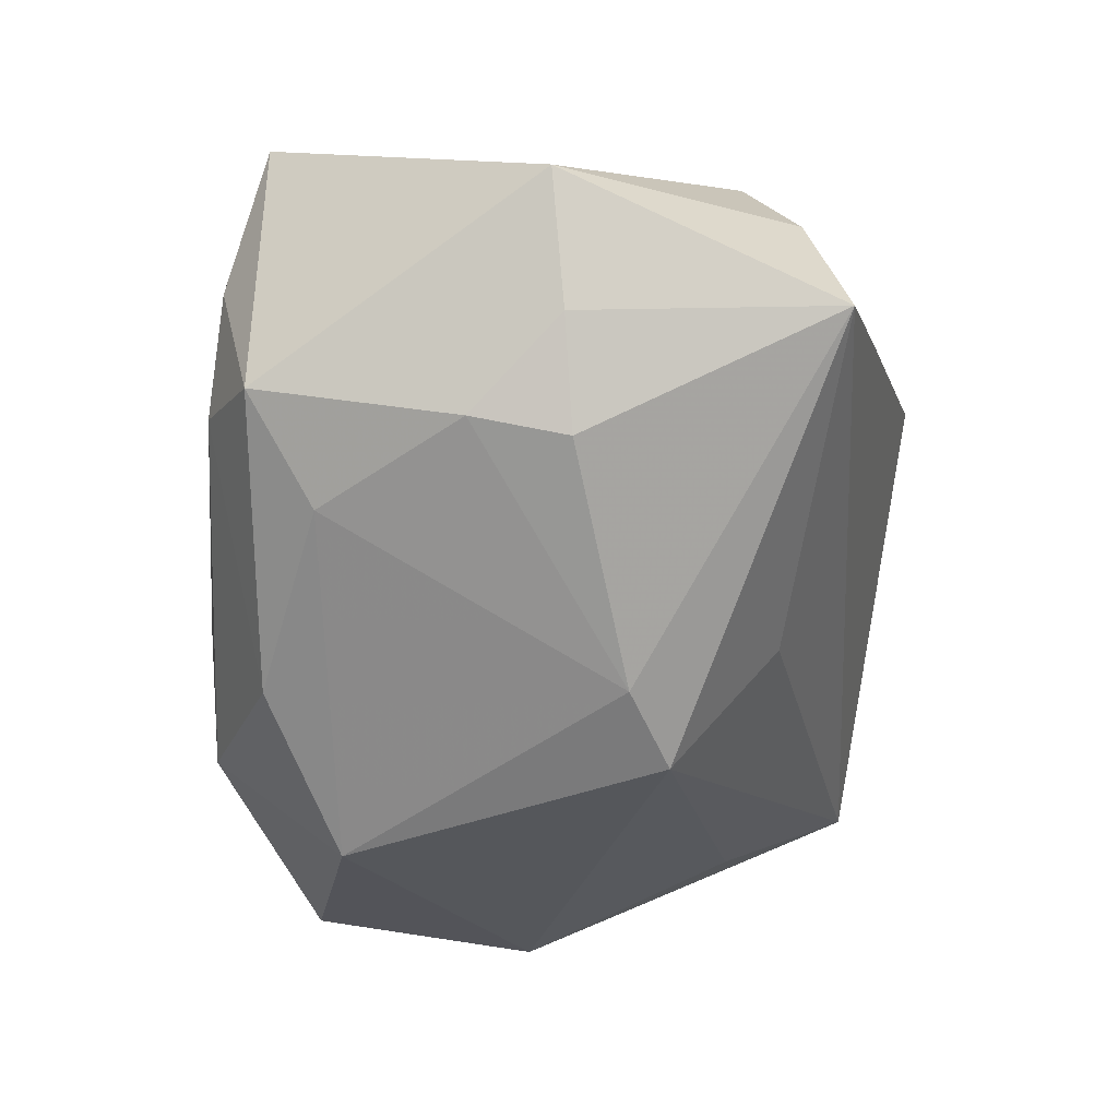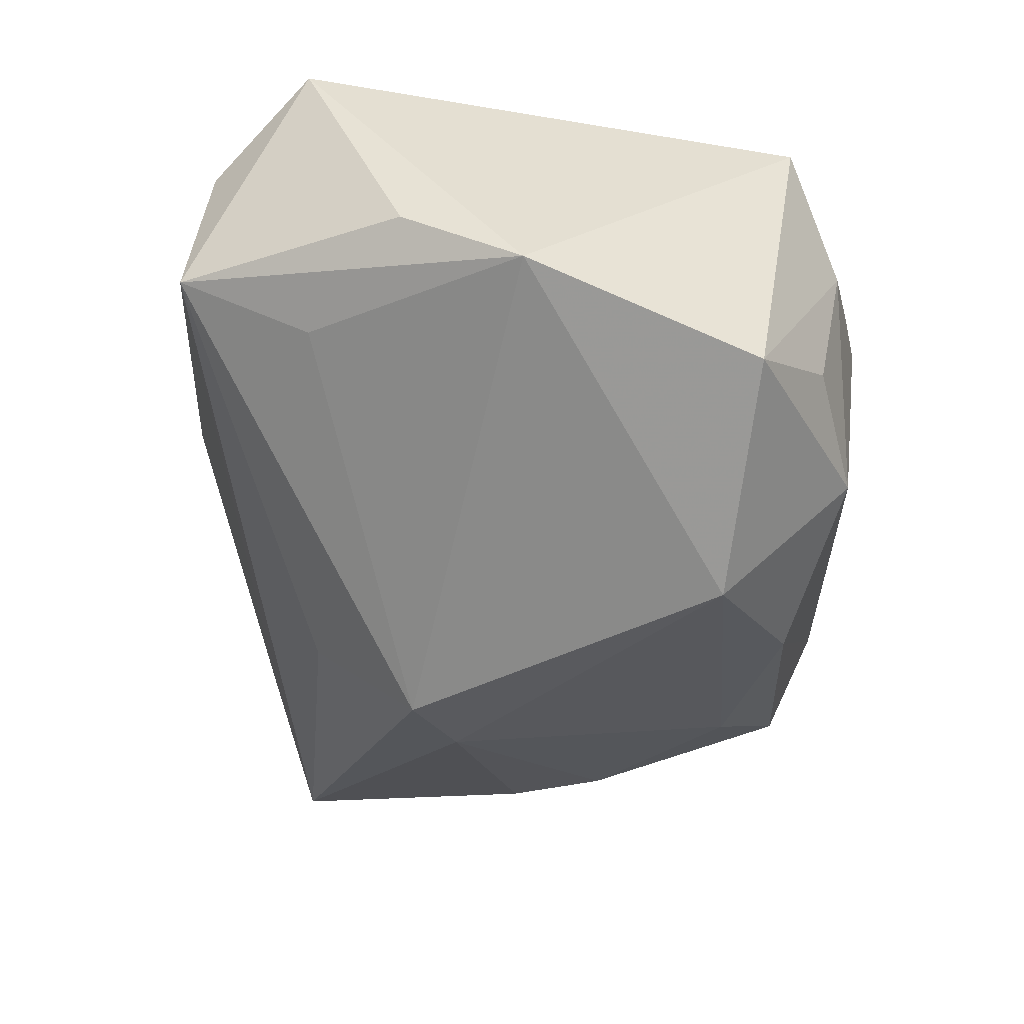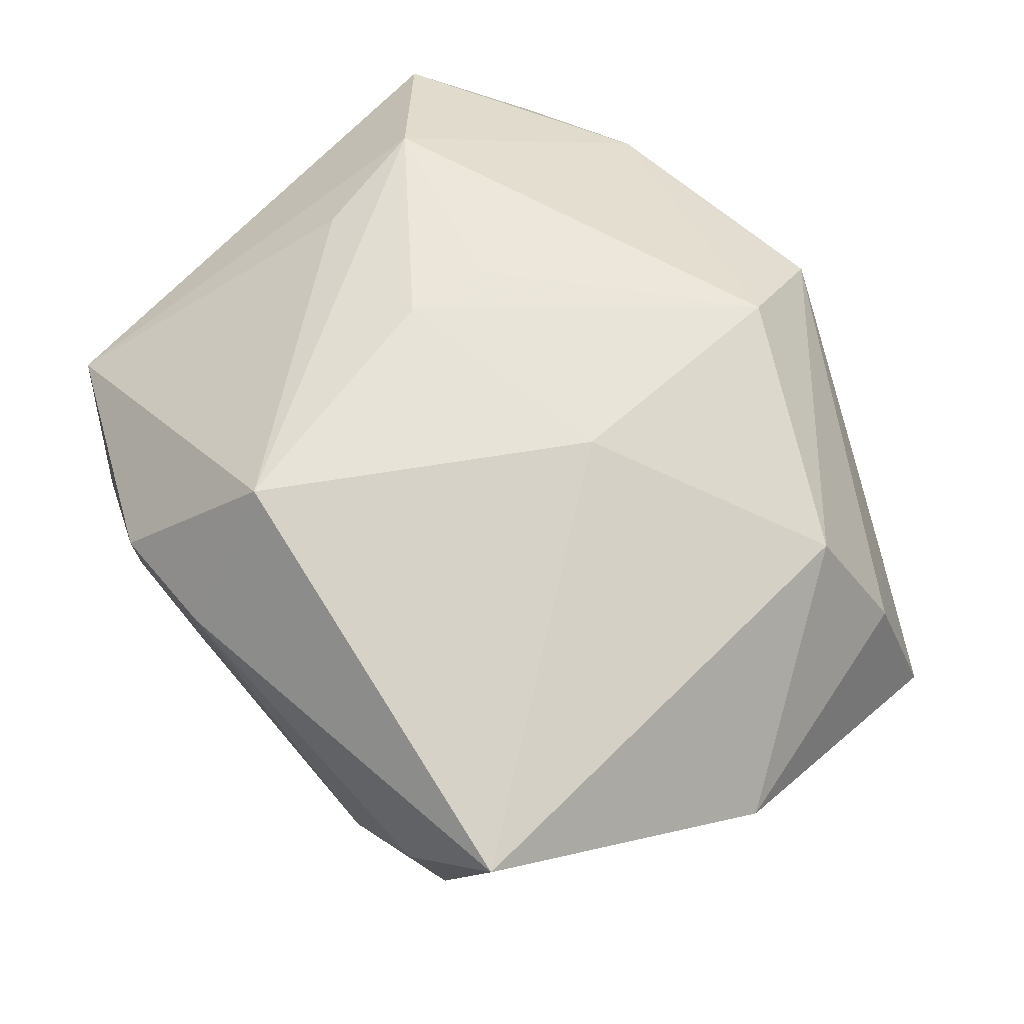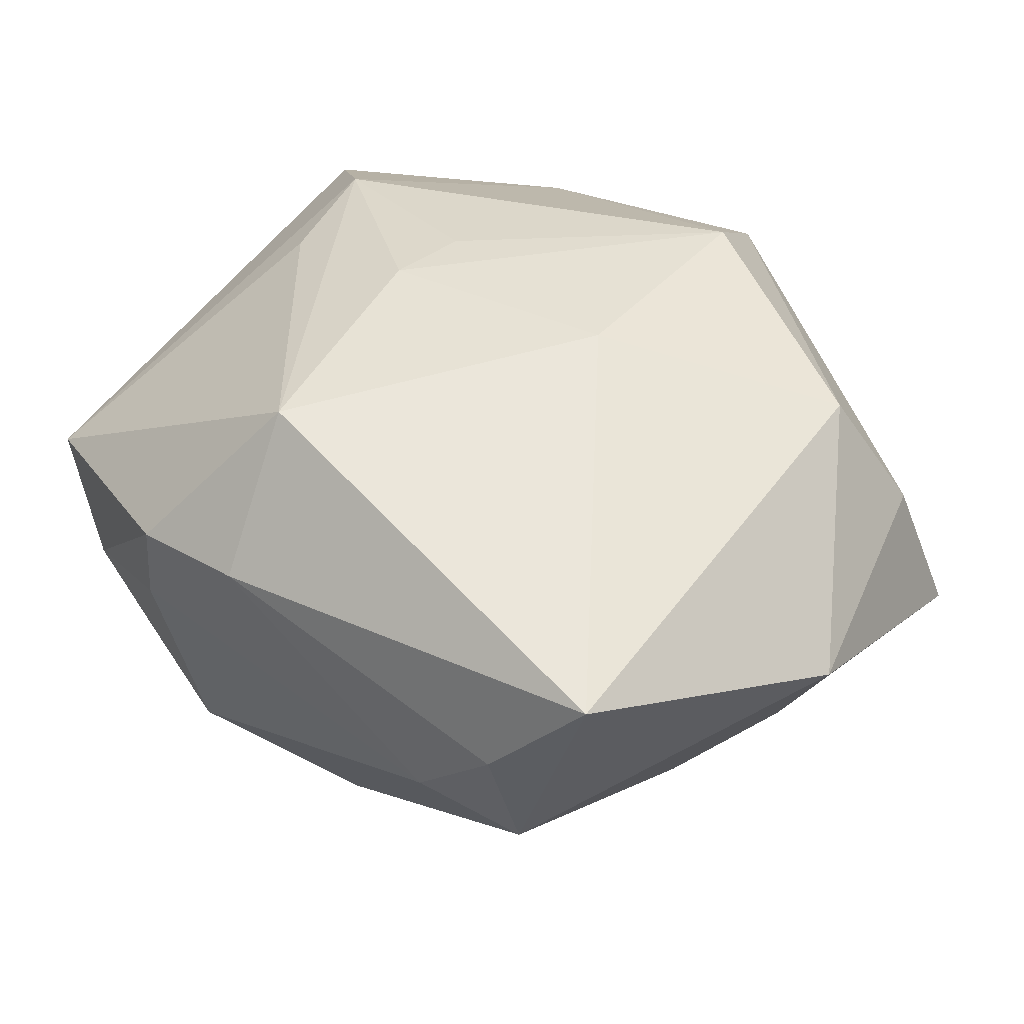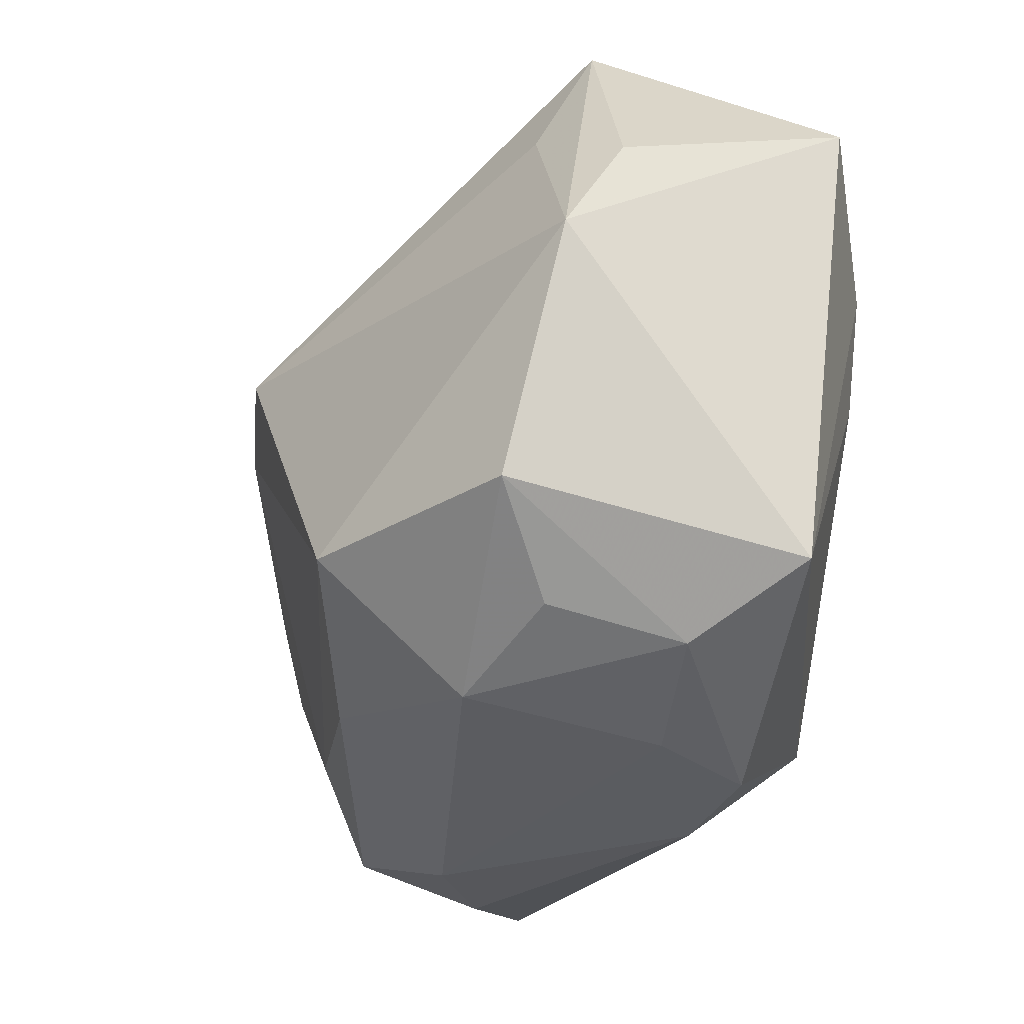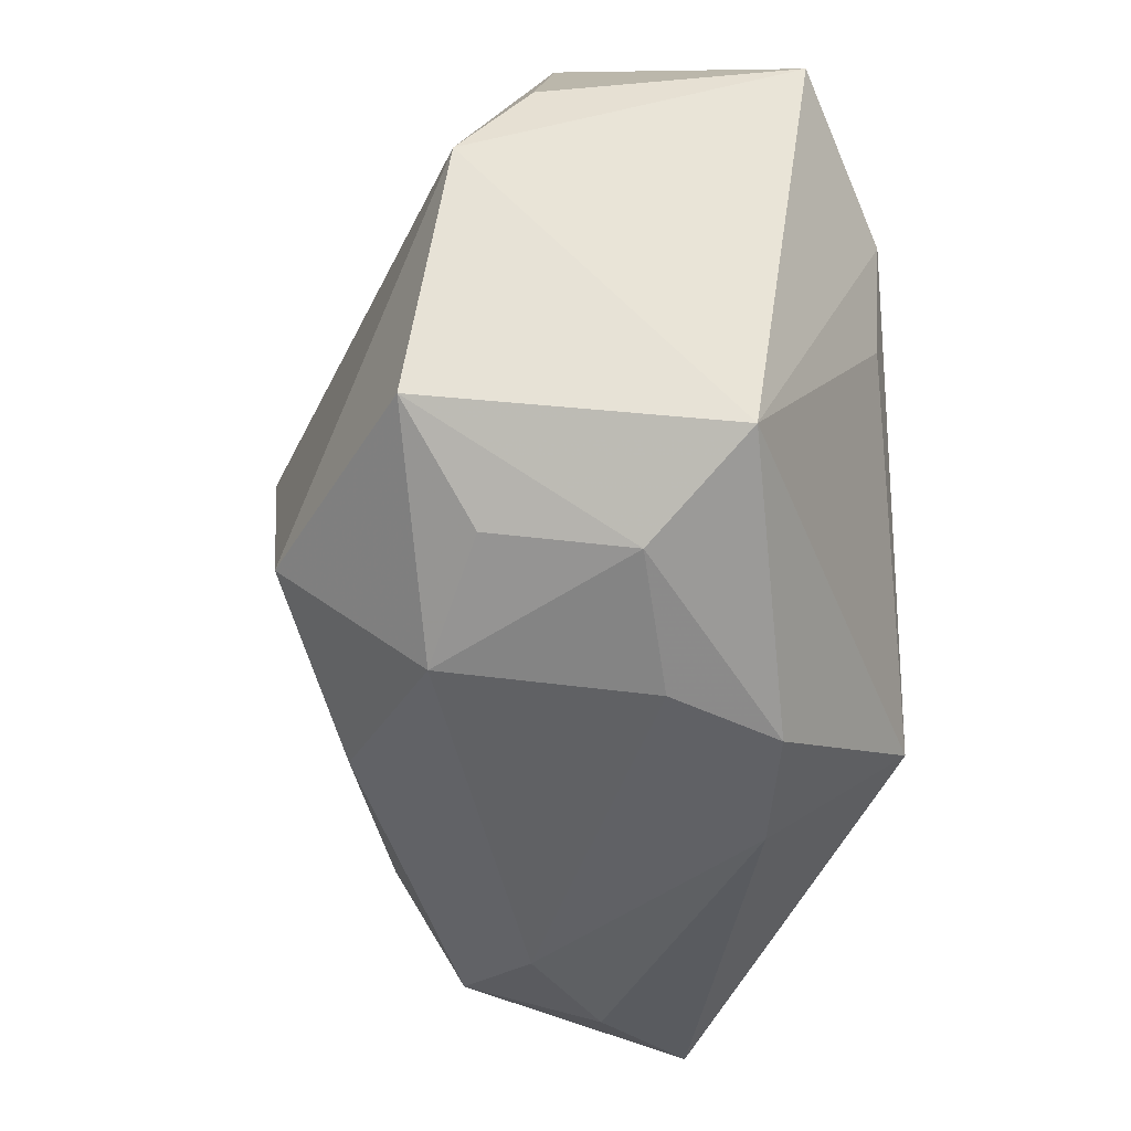
<metadata>
{"format":"obj","ext":"obj","renderer":"f3d","projection":"perspective","resolution":1024,"background":"white","views":[{"elev":-38.6,"azim":81.0,"up":"+Z"},{"elev":-53.9,"azim":-96.1,"up":"+Z"},{"elev":66.2,"azim":46.9,"up":"+Z"},{"elev":45.2,"azim":36.1,"up":"+Z"},{"elev":-28.5,"azim":-120.7,"up":"+Y"},{"elev":-43.4,"azim":-103.7,"up":"+Y"}]}
</metadata>
<code>
v -0.0308 -0.01751 -0.02346
v -0.01489 0.03498 0.01084
v -0.02518 0.03498 -0.01017
v 0.03316 -0.002488 -0.0128
v 0.0122 0.02513 0.02333
v -0.009927 0.0007037 0.02384
v -0.02752 0.01522 0.01844
v 0.009654 0.03497 0.01571
v 0.02079 -0.02291 -0.01335
v -0.02495 -0.02475 -0.01586
v 0.01216 0.01965 -0.01701
v 0.03294 0.01343 0.01964
v -0.01356 -0.02917 -0.01717
v 0.01215 0.003036 0.02505
v -0.03661 0.01528 -0.01457
v -0.008874 -0.01702 -0.02928
v 0.02686 -0.02982 -0.005664
v 0.03911 -0.004119 -0.004312
v 0.003288 -0.02566 -0.02051
v 0.0332 0.02435 0.001577
v 0.0447 -0.006107 0.007044
v 0.03213 -0.01134 -0.01087
v -0.01715 -0.03111 0.0008294
v 0.0177 -0.03283 -0.001657
v 0.00869 0.01004 -0.0285
v -0.02486 0.02266 -0.01637
v 0.04408 0.01934 -0.005007
v -0.02823 0.03335 0.004366
v 0.03947 0.01684 0.008666
v 0.03373 -0.02973 0.01659
v 0.02544 -0.03256 0.006496
v -0.00391 -0.0329 0.01272
v -0.005218 -0.02289 0.0251
v -0.01521 -0.03212 0.01075
v 0.01517 0.005317 -0.0253
v -0.008932 0.008625 0.02289
v -0.0376 0.004465 -0.02128
v -0.0376 0.02516 0.009354
v -0.0376 -0.02129 0.002474
v -0.02551 0.003723 0.01807
v -0.02829 -0.02688 -0.003862
f 21 12 30
f 29 12 21
f 8 12 29
f 8 3 2
f 38 7 2
f 21 30 17
f 33 7 40
f 32 30 33
f 22 35 4
f 33 30 14
f 14 30 12
f 6 7 33
f 6 36 7
f 33 14 6
f 7 36 5
f 8 2 5
f 5 2 7
f 5 12 8
f 5 14 12
f 36 6 5
f 5 6 14
f 28 3 38
f 38 2 28
f 28 2 3
f 9 35 22
f 9 17 19
f 22 17 9
f 34 32 33
f 38 3 15
f 15 37 38
f 3 37 15
f 38 37 39
f 39 7 38
f 39 40 7
f 41 34 39
f 33 40 39
f 39 34 33
f 26 3 25
f 25 37 26
f 26 37 3
f 27 29 21
f 27 35 25
f 27 4 35
f 1 39 37
f 41 39 1
f 1 10 41
f 10 1 13
f 41 10 13
f 18 27 21
f 21 17 18
f 18 17 22
f 22 4 18
f 4 27 18
f 8 29 20
f 29 27 20
f 20 3 8
f 20 27 3
f 25 3 11
f 11 27 25
f 3 27 11
f 31 17 30
f 30 32 31
f 32 34 24
f 24 31 32
f 17 31 24
f 19 17 24
f 24 13 19
f 19 13 16
f 16 13 1
f 16 9 19
f 35 9 16
f 25 35 16
f 16 37 25
f 16 1 37
f 23 24 34
f 13 24 23
f 23 34 41
f 41 13 23

</code>
